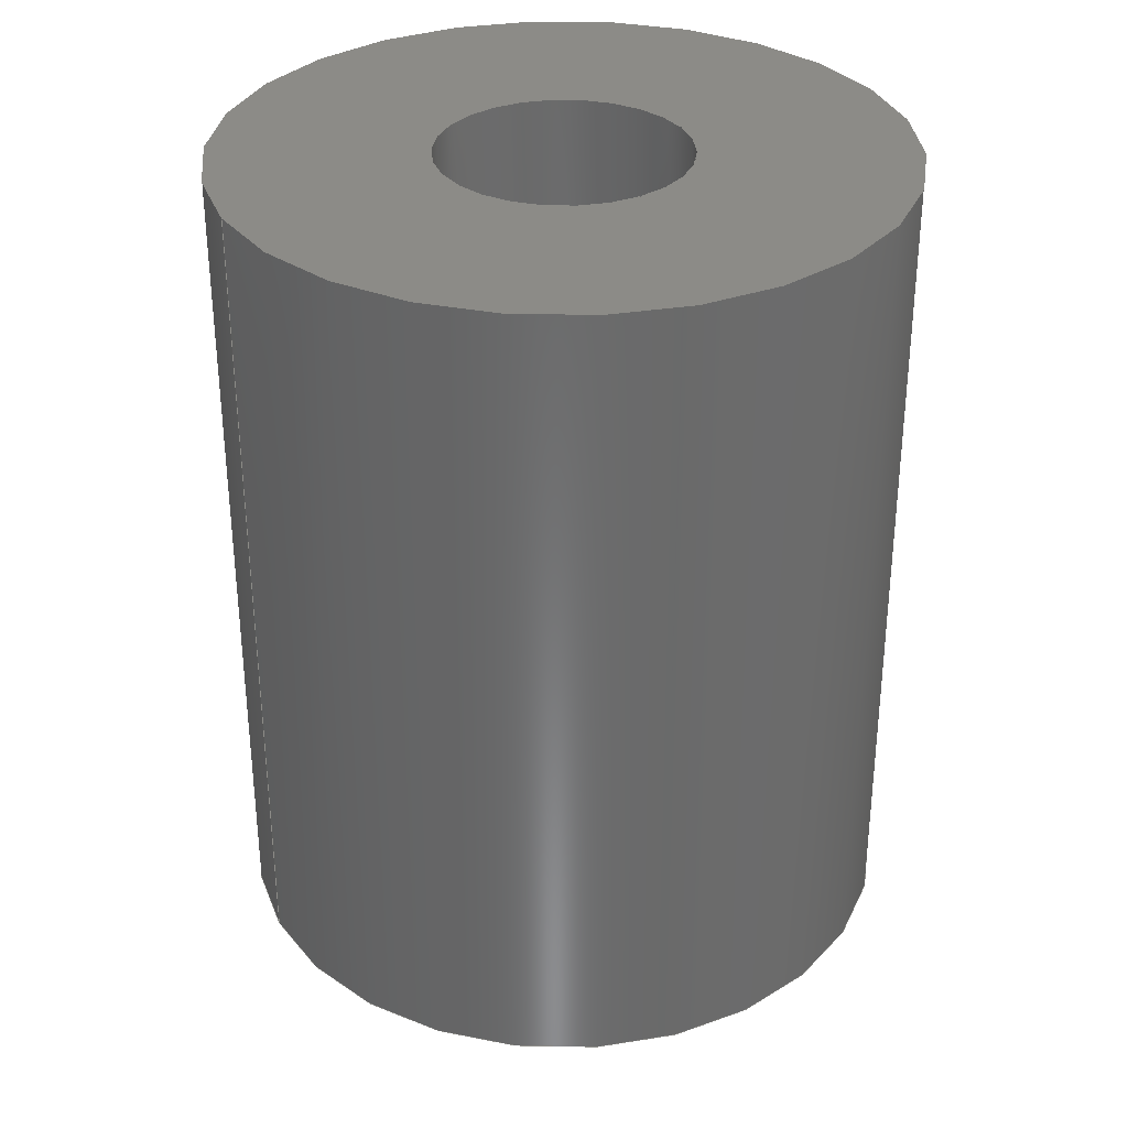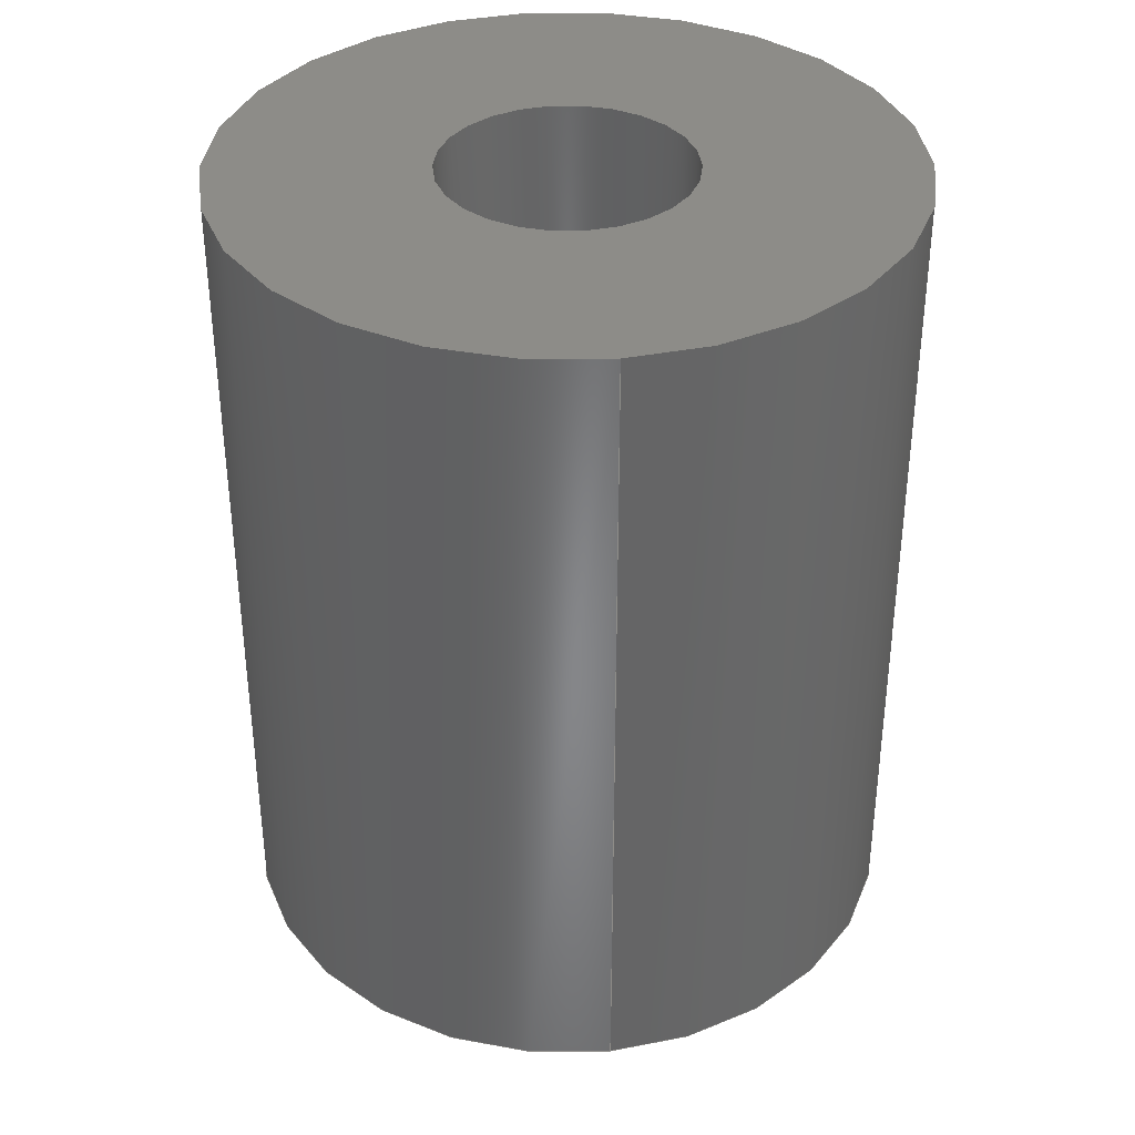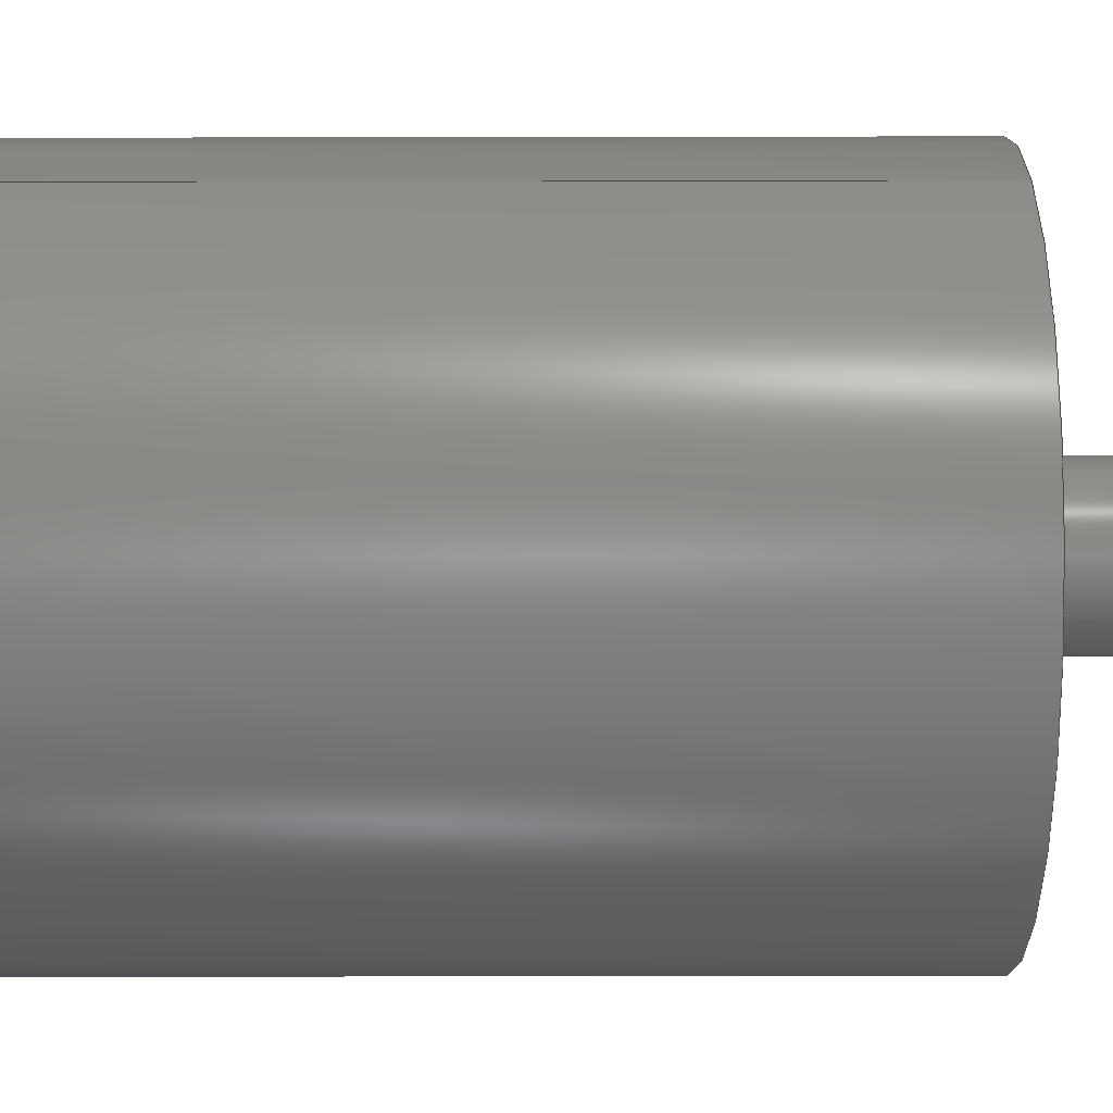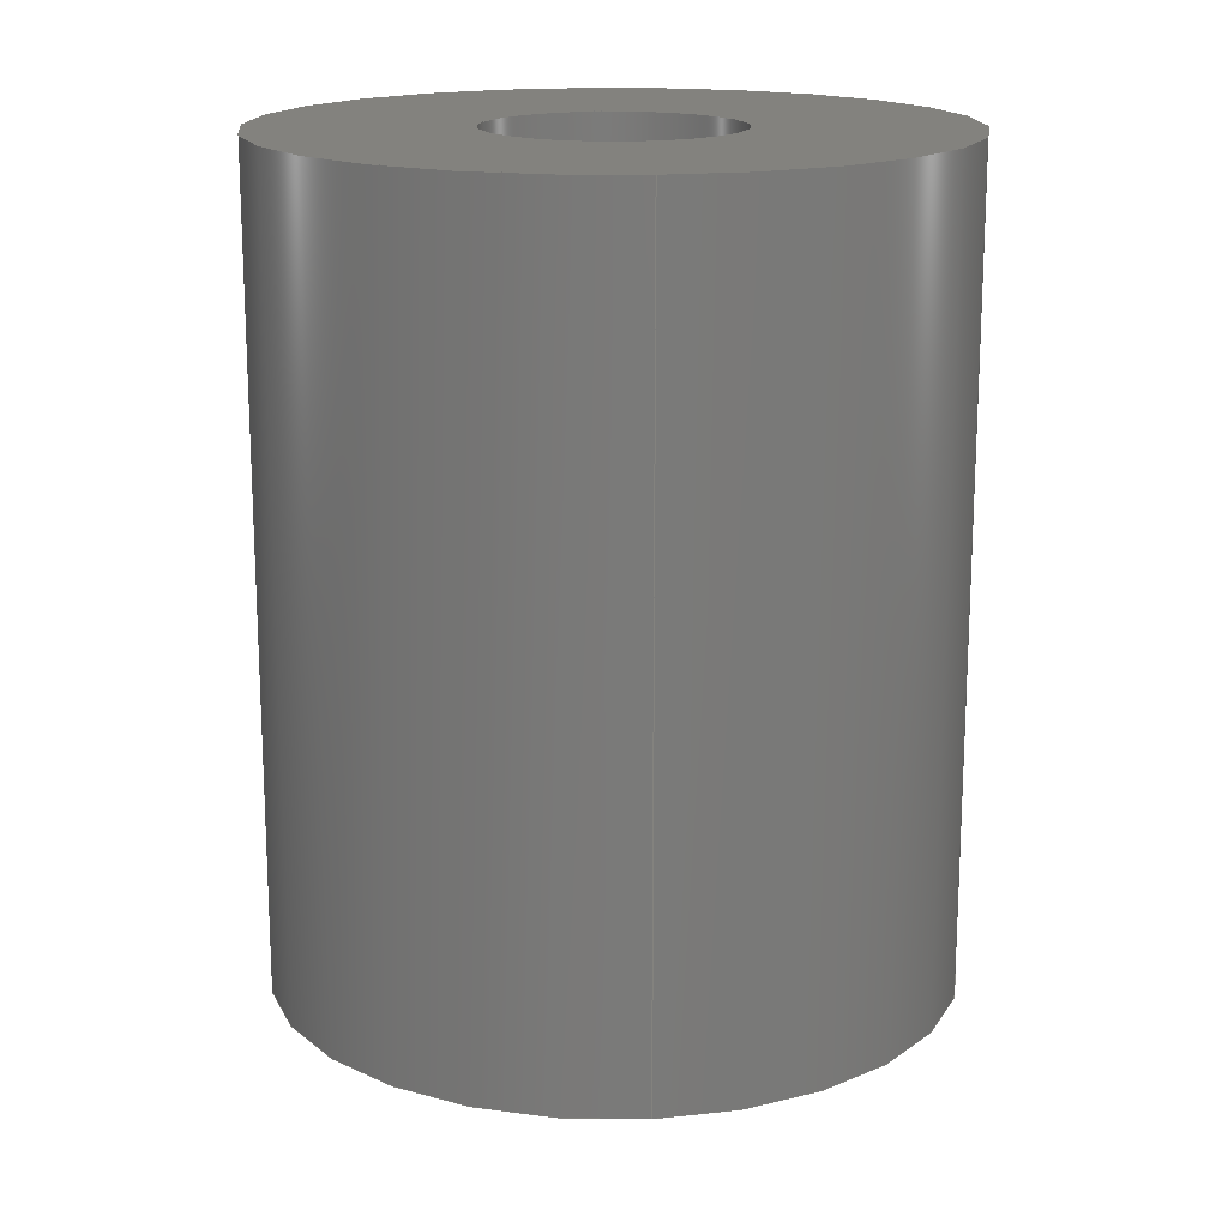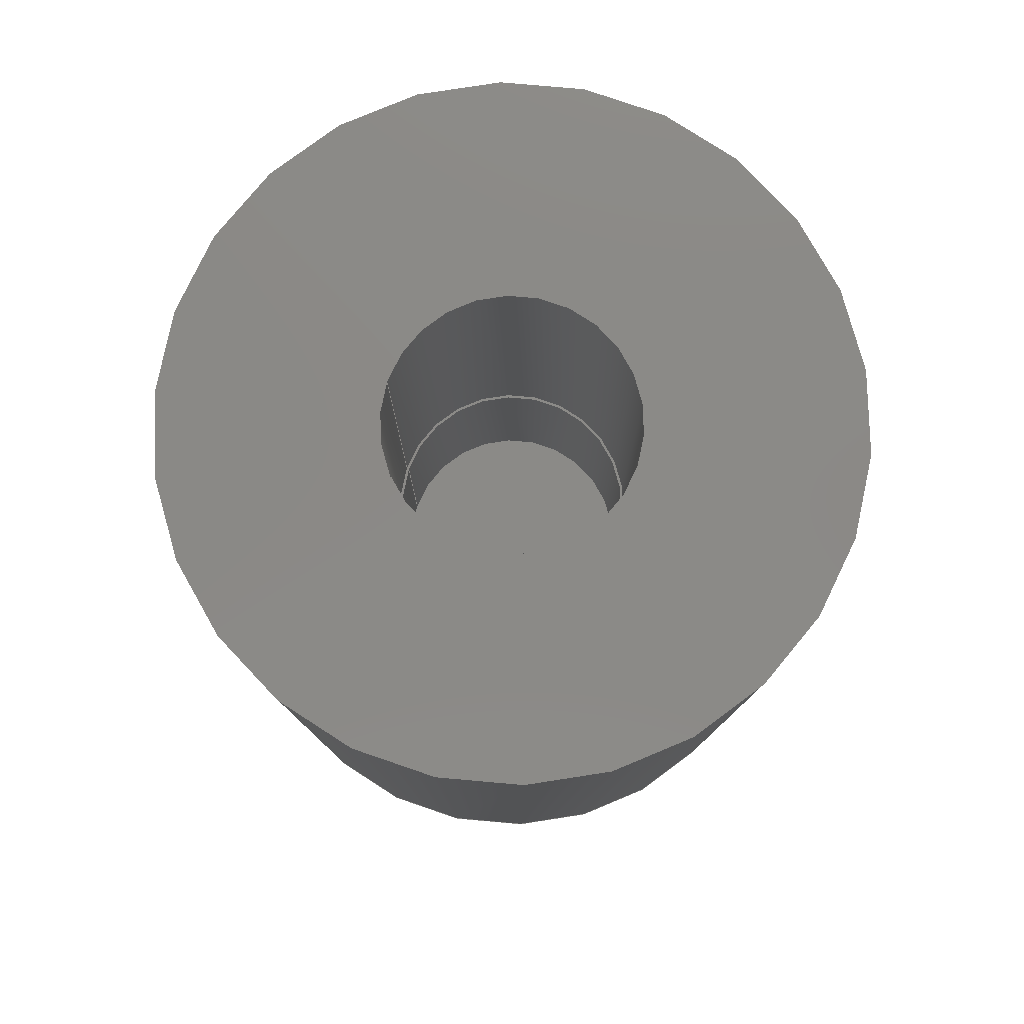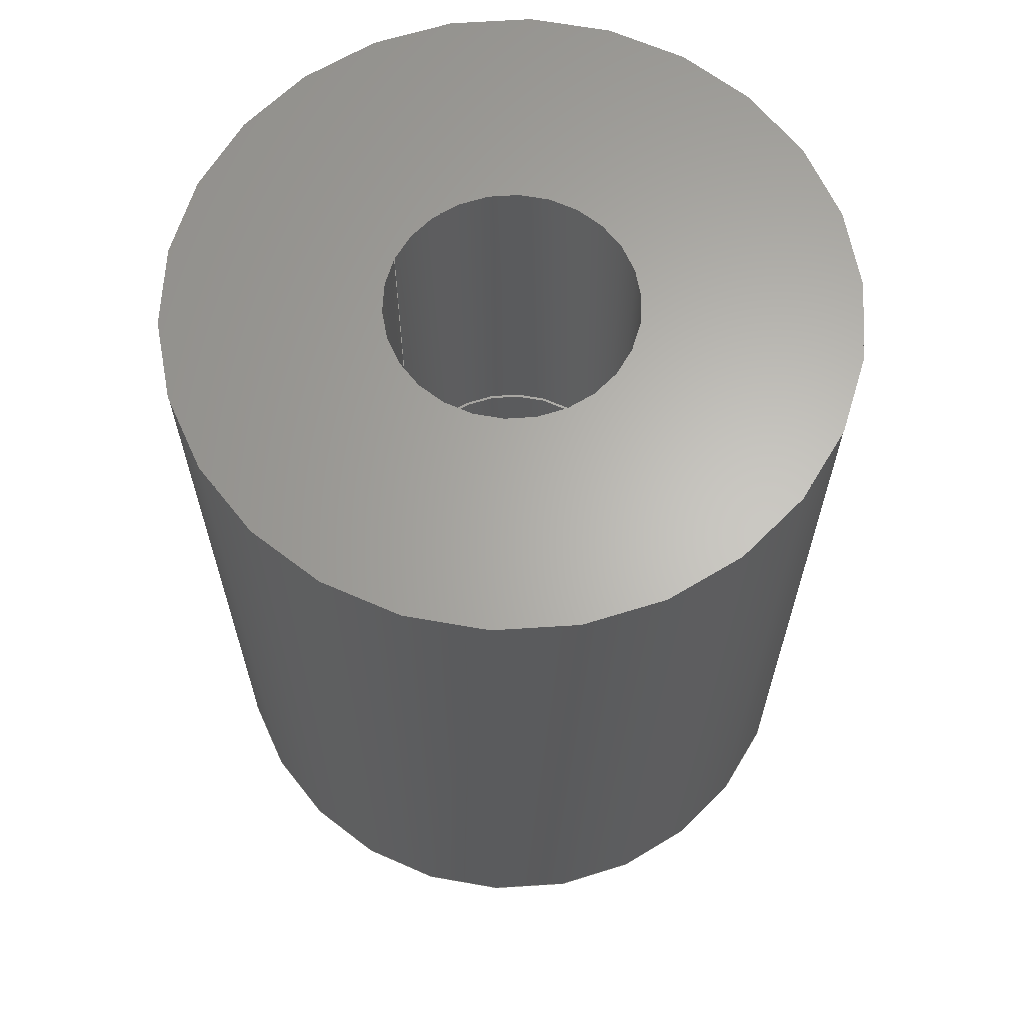
<metadata>
{"format":"step","ext":"step","renderer":"f3d","projection":"perspective","resolution":1024,"background":"white","views":[{"elev":32.8,"azim":153.7,"up":"+Z"},{"elev":36.6,"azim":82.7,"up":"+Z"},{"elev":-56.7,"azim":90.1,"up":"+Y"},{"elev":16.7,"azim":84.4,"up":"+Z"},{"elev":79.6,"azim":-161.1,"up":"+Z"},{"elev":64.4,"azim":-156.0,"up":"+Z"}]}
</metadata>
<code>
ISO-10303-21;
DATA;
#1 = APPLICATION_PROTOCOL_DEFINITION('international standard',
'automotive_design',2000,#2);
#2 = APPLICATION_CONTEXT(
'core data for automotive mechanical design processes');
#3 = SHAPE_DEFINITION_REPRESENTATION(#4,#10);
#4 = PRODUCT_DEFINITION_SHAPE('','',#5);
#5 = PRODUCT_DEFINITION('design','',#6,#9);
#6 = PRODUCT_DEFINITION_FORMATION('','',#7);
#7 = PRODUCT(
'Mounting_Wuerth_WA_SMSI_M16_H4mm_ThreadDepth2mm_97730406332',
'Mounting_Wuerth_WA_SMSI_M16_H4mm_ThreadDepth2mm_97730406332','',(#8)
);
#8 = PRODUCT_CONTEXT('',#2,'mechanical');
#9 = PRODUCT_DEFINITION_CONTEXT('part definition',#2,'design');
#10 = ADVANCED_BREP_SHAPE_REPRESENTATION('',(#11,#15),#203);
#11 = AXIS2_PLACEMENT_3D('',#12,#13,#14);
#12 = CARTESIAN_POINT('',(0,0,0));
#13 = DIRECTION('',(0,0,1));
#14 = DIRECTION('',(1,0,-0));
#15 = MANIFOLD_SOLID_BREP('',#16);
#16 = CLOSED_SHELL('',(#17,#50,#70,#90,#115,#140,#149,#169,#194));
#17 = ADVANCED_FACE('',(#18),#45,.T.);
#18 = FACE_BOUND('',#19,.F.);
#19 = EDGE_LOOP('',(#20,#30,#37,#38));
#20 = ORIENTED_EDGE('',*,*,#21,.T.);
#21 = EDGE_CURVE('',#22,#24,#26,.T.);
#22 = VERTEX_POINT('',#23);
#23 = CARTESIAN_POINT('',(1.65,0,0));
#24 = VERTEX_POINT('',#25);
#25 = CARTESIAN_POINT('',(1.65,0,4));
#26 = LINE('',#27,#28);
#27 = CARTESIAN_POINT('',(1.65,0,0));
#28 = VECTOR('',#29,1);
#29 = DIRECTION('',(0,0,1));
#30 = ORIENTED_EDGE('',*,*,#31,.T.);
#31 = EDGE_CURVE('',#24,#24,#32,.T.);
#32 = CIRCLE('',#33,1.65);
#33 = AXIS2_PLACEMENT_3D('',#34,#35,#36);
#34 = CARTESIAN_POINT('',(0,0,4));
#35 = DIRECTION('',(0,0,1));
#36 = DIRECTION('',(1,0,0));
#37 = ORIENTED_EDGE('',*,*,#21,.F.);
#38 = ORIENTED_EDGE('',*,*,#39,.F.);
#39 = EDGE_CURVE('',#22,#22,#40,.T.);
#40 = CIRCLE('',#41,1.65);
#41 = AXIS2_PLACEMENT_3D('',#42,#43,#44);
#42 = CARTESIAN_POINT('',(0,0,0));
#43 = DIRECTION('',(0,0,1));
#44 = DIRECTION('',(1,0,0));
#45 = CYLINDRICAL_SURFACE('',#46,1.65);
#46 = AXIS2_PLACEMENT_3D('',#47,#48,#49);
#47 = CARTESIAN_POINT('',(0,0,0));
#48 = DIRECTION('',(-0,-0,-1));
#49 = DIRECTION('',(1,0,0));
#50 = ADVANCED_FACE('',(#51,#54),#65,.F.);
#51 = FACE_BOUND('',#52,.F.);
#52 = EDGE_LOOP('',(#53));
#53 = ORIENTED_EDGE('',*,*,#39,.T.);
#54 = FACE_BOUND('',#55,.F.);
#55 = EDGE_LOOP('',(#56));
#56 = ORIENTED_EDGE('',*,*,#57,.T.);
#57 = EDGE_CURVE('',#58,#58,#60,.T.);
#58 = VERTEX_POINT('',#59);
#59 = CARTESIAN_POINT('',(0.4,-6.085e-17,0));
#60 = CIRCLE('',#61,0.4);
#61 = AXIS2_PLACEMENT_3D('',#62,#63,#64);
#62 = CARTESIAN_POINT('',(-6.661e-16,-6.085e-17,0));
#63 = DIRECTION('',(0,0,-1));
#64 = DIRECTION('',(1,0,0));
#65 = PLANE('',#66);
#66 = AXIS2_PLACEMENT_3D('',#67,#68,#69);
#67 = CARTESIAN_POINT('',(-1.036e-16,3.624e-17,0));
#68 = DIRECTION('',(0,0,1));
#69 = DIRECTION('',(1,0,0));
#70 = ADVANCED_FACE('',(#71,#74),#85,.T.);
#71 = FACE_BOUND('',#72,.T.);
#72 = EDGE_LOOP('',(#73));
#73 = ORIENTED_EDGE('',*,*,#31,.T.);
#74 = FACE_BOUND('',#75,.T.);
#75 = EDGE_LOOP('',(#76));
#76 = ORIENTED_EDGE('',*,*,#77,.F.);
#77 = EDGE_CURVE('',#78,#78,#80,.T.);
#78 = VERTEX_POINT('',#79);
#79 = CARTESIAN_POINT('',(0.61,-6.085e-17,4));
#80 = CIRCLE('',#81,0.61);
#81 = AXIS2_PLACEMENT_3D('',#82,#83,#84);
#82 = CARTESIAN_POINT('',(-6.661e-16,-6.085e-17,4));
#83 = DIRECTION('',(0,0,1));
#84 = DIRECTION('',(1,0,0));
#85 = PLANE('',#86);
#86 = AXIS2_PLACEMENT_3D('',#87,#88,#89);
#87 = CARTESIAN_POINT('',(-1.036e-16,3.624e-17,4));
#88 = DIRECTION('',(0,0,1));
#89 = DIRECTION('',(1,0,0));
#90 = ADVANCED_FACE('',(#91),#110,.T.);
#91 = FACE_BOUND('',#92,.F.);
#92 = EDGE_LOOP('',(#93,#94,#102,#109));
#93 = ORIENTED_EDGE('',*,*,#57,.F.);
#94 = ORIENTED_EDGE('',*,*,#95,.T.);
#95 = EDGE_CURVE('',#58,#96,#98,.T.);
#96 = VERTEX_POINT('',#97);
#97 = CARTESIAN_POINT('',(0.4,-6.085e-17,-0.5));
#98 = LINE('',#99,#100);
#99 = CARTESIAN_POINT('',(0.4,-6.085e-17,0));
#100 = VECTOR('',#101,1);
#101 = DIRECTION('',(-0,-0,-1));
#102 = ORIENTED_EDGE('',*,*,#103,.T.);
#103 = EDGE_CURVE('',#96,#96,#104,.T.);
#104 = CIRCLE('',#105,0.4);
#105 = AXIS2_PLACEMENT_3D('',#106,#107,#108);
#106 = CARTESIAN_POINT('',(-6.661e-16,-6.085e-17,-0.5)
);
#107 = DIRECTION('',(0,0,-1));
#108 = DIRECTION('',(1,0,0));
#109 = ORIENTED_EDGE('',*,*,#95,.F.);
#110 = CYLINDRICAL_SURFACE('',#111,0.4);
#111 = AXIS2_PLACEMENT_3D('',#112,#113,#114);
#112 = CARTESIAN_POINT('',(-6.661e-16,-6.085e-17,0));
#113 = DIRECTION('',(0,0,1));
#114 = DIRECTION('',(1,0,0));
#115 = ADVANCED_FACE('',(#116),#135,.F.);
#116 = FACE_BOUND('',#117,.F.);
#117 = EDGE_LOOP('',(#118,#119,#127,#134));
#118 = ORIENTED_EDGE('',*,*,#77,.F.);
#119 = ORIENTED_EDGE('',*,*,#120,.T.);
#120 = EDGE_CURVE('',#78,#121,#123,.T.);
#121 = VERTEX_POINT('',#122);
#122 = CARTESIAN_POINT('',(0.61,-6.085e-17,2));
#123 = LINE('',#124,#125);
#124 = CARTESIAN_POINT('',(0.61,-6.085e-17,4));
#125 = VECTOR('',#126,1);
#126 = DIRECTION('',(-0,-0,-1));
#127 = ORIENTED_EDGE('',*,*,#128,.T.);
#128 = EDGE_CURVE('',#121,#121,#129,.T.);
#129 = CIRCLE('',#130,0.61);
#130 = AXIS2_PLACEMENT_3D('',#131,#132,#133);
#131 = CARTESIAN_POINT('',(-6.661e-16,-6.085e-17,2));
#132 = DIRECTION('',(0,0,1));
#133 = DIRECTION('',(1,0,0));
#134 = ORIENTED_EDGE('',*,*,#120,.F.);
#135 = CYLINDRICAL_SURFACE('',#136,0.61);
#136 = AXIS2_PLACEMENT_3D('',#137,#138,#139);
#137 = CARTESIAN_POINT('',(-6.661e-16,-6.085e-17,4));
#138 = DIRECTION('',(0,0,1));
#139 = DIRECTION('',(1,0,0));
#140 = ADVANCED_FACE('',(#141),#144,.T.);
#141 = FACE_BOUND('',#142,.T.);
#142 = EDGE_LOOP('',(#143));
#143 = ORIENTED_EDGE('',*,*,#103,.T.);
#144 = PLANE('',#145);
#145 = AXIS2_PLACEMENT_3D('',#146,#147,#148);
#146 = CARTESIAN_POINT('',(-6.81e-16,-1.006e-16,-0.5)
);
#147 = DIRECTION('',(-0,-0,-1));
#148 = DIRECTION('',(-1,0,0));
#149 = ADVANCED_FACE('',(#150,#153),#164,.T.);
#150 = FACE_BOUND('',#151,.T.);
#151 = EDGE_LOOP('',(#152));
#152 = ORIENTED_EDGE('',*,*,#128,.T.);
#153 = FACE_BOUND('',#154,.T.);
#154 = EDGE_LOOP('',(#155));
#155 = ORIENTED_EDGE('',*,*,#156,.F.);
#156 = EDGE_CURVE('',#157,#157,#159,.T.);
#157 = VERTEX_POINT('',#158);
#158 = CARTESIAN_POINT('',(0.6,-1.131e-16,2));
#159 = CIRCLE('',#160,0.6);
#160 = AXIS2_PLACEMENT_3D('',#161,#162,#163);
#161 = CARTESIAN_POINT('',(-4.441e-16,-1.131e-16,2));
#162 = DIRECTION('',(0,0,1));
#163 = DIRECTION('',(1,0,0));
#164 = PLANE('',#165);
#165 = AXIS2_PLACEMENT_3D('',#166,#167,#168);
#166 = CARTESIAN_POINT('',(-7.005e-16,-3.504e-17,2));
#167 = DIRECTION('',(0,0,1));
#168 = DIRECTION('',(1,0,0));
#169 = ADVANCED_FACE('',(#170),#189,.F.);
#170 = FACE_BOUND('',#171,.F.);
#171 = EDGE_LOOP('',(#172,#173,#181,#188));
#172 = ORIENTED_EDGE('',*,*,#156,.F.);
#173 = ORIENTED_EDGE('',*,*,#174,.T.);
#174 = EDGE_CURVE('',#157,#175,#177,.T.);
#175 = VERTEX_POINT('',#176);
#176 = CARTESIAN_POINT('',(0.6,-1.131e-16,0.87));
#177 = LINE('',#178,#179);
#178 = CARTESIAN_POINT('',(0.6,-1.131e-16,4));
#179 = VECTOR('',#180,1);
#180 = DIRECTION('',(-0,-0,-1));
#181 = ORIENTED_EDGE('',*,*,#182,.T.);
#182 = EDGE_CURVE('',#175,#175,#183,.T.);
#183 = CIRCLE('',#184,0.6);
#184 = AXIS2_PLACEMENT_3D('',#185,#186,#187);
#185 = CARTESIAN_POINT('',(-4.441e-16,-1.131e-16,0.87)
);
#186 = DIRECTION('',(0,0,1));
#187 = DIRECTION('',(1,0,0));
#188 = ORIENTED_EDGE('',*,*,#174,.F.);
#189 = CYLINDRICAL_SURFACE('',#190,0.6);
#190 = AXIS2_PLACEMENT_3D('',#191,#192,#193);
#191 = CARTESIAN_POINT('',(-4.441e-16,-1.131e-16,4));
#192 = DIRECTION('',(0,0,1));
#193 = DIRECTION('',(1,0,0));
#194 = ADVANCED_FACE('',(#195),#198,.T.);
#195 = FACE_BOUND('',#196,.T.);
#196 = EDGE_LOOP('',(#197));
#197 = ORIENTED_EDGE('',*,*,#182,.T.);
#198 = PLANE('',#199);
#199 = AXIS2_PLACEMENT_3D('',#200,#201,#202);
#200 = CARTESIAN_POINT('',(-4.985e-16,-1.146e-16,0.87)
);
#201 = DIRECTION('',(0,0,1));
#202 = DIRECTION('',(1,0,0));
#203 = ( GEOMETRIC_REPRESENTATION_CONTEXT(3)
GLOBAL_UNCERTAINTY_ASSIGNED_CONTEXT((#207)) GLOBAL_UNIT_ASSIGNED_CONTEXT
((#204,#205,#206)) REPRESENTATION_CONTEXT('Context #1',
'3D Context with UNIT and UNCERTAINTY') );
#204 = ( LENGTH_UNIT() NAMED_UNIT(*) SI_UNIT(.MILLI.,.METRE.) );
#205 = ( NAMED_UNIT(*) PLANE_ANGLE_UNIT() SI_UNIT($,.RADIAN.) );
#206 = ( NAMED_UNIT(*) SI_UNIT($,.STERADIAN.) SOLID_ANGLE_UNIT() );
#207 = UNCERTAINTY_MEASURE_WITH_UNIT(LENGTH_MEASURE(1e-07),#204,
'distance_accuracy_value','confusion accuracy');
#208 = PRODUCT_RELATED_PRODUCT_CATEGORY('part',$,(#7));
#209 = MECHANICAL_DESIGN_GEOMETRIC_PRESENTATION_REPRESENTATION('',(#210)
,#203);
#210 = STYLED_ITEM('color',(#211),#15);
#211 = PRESENTATION_STYLE_ASSIGNMENT((#212,#218));
#212 = SURFACE_STYLE_USAGE(.BOTH.,#213);
#213 = SURFACE_SIDE_STYLE('',(#214));
#214 = SURFACE_STYLE_FILL_AREA(#215);
#215 = FILL_AREA_STYLE('',(#216));
#216 = FILL_AREA_STYLE_COLOUR('',#217);
#217 = COLOUR_RGB('',0.8235,0.8196,0.7804);
#218 = CURVE_STYLE('',#219,POSITIVE_LENGTH_MEASURE(0.1),#217);
#219 = DRAUGHTING_PRE_DEFINED_CURVE_FONT('continuous');
ENDSEC;
END-ISO-10303-21;

</code>
